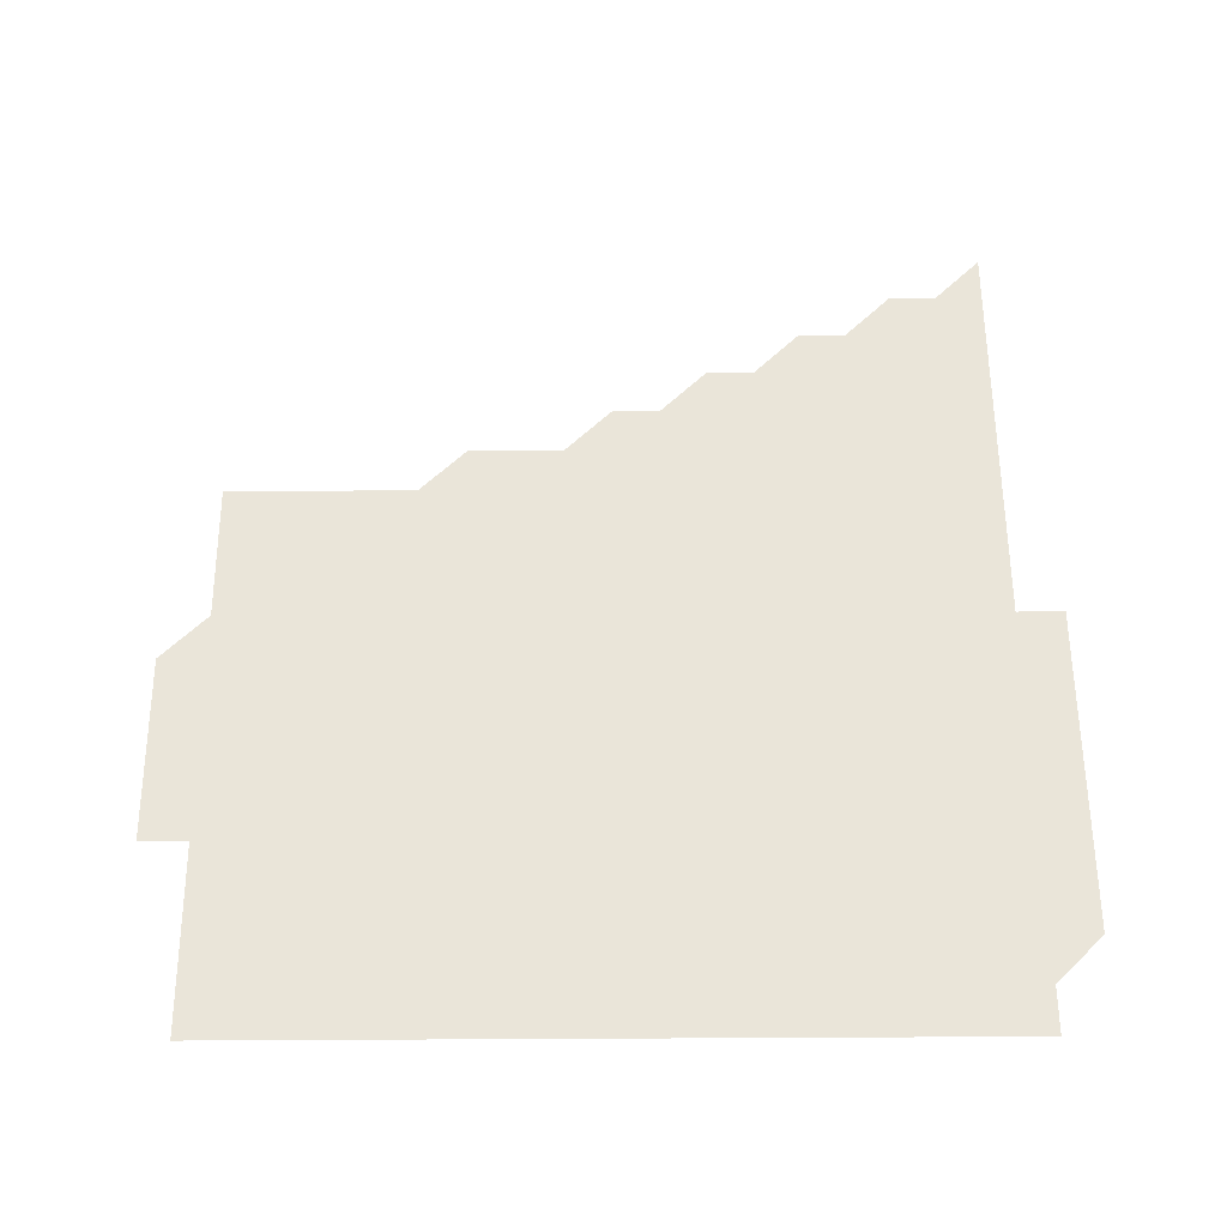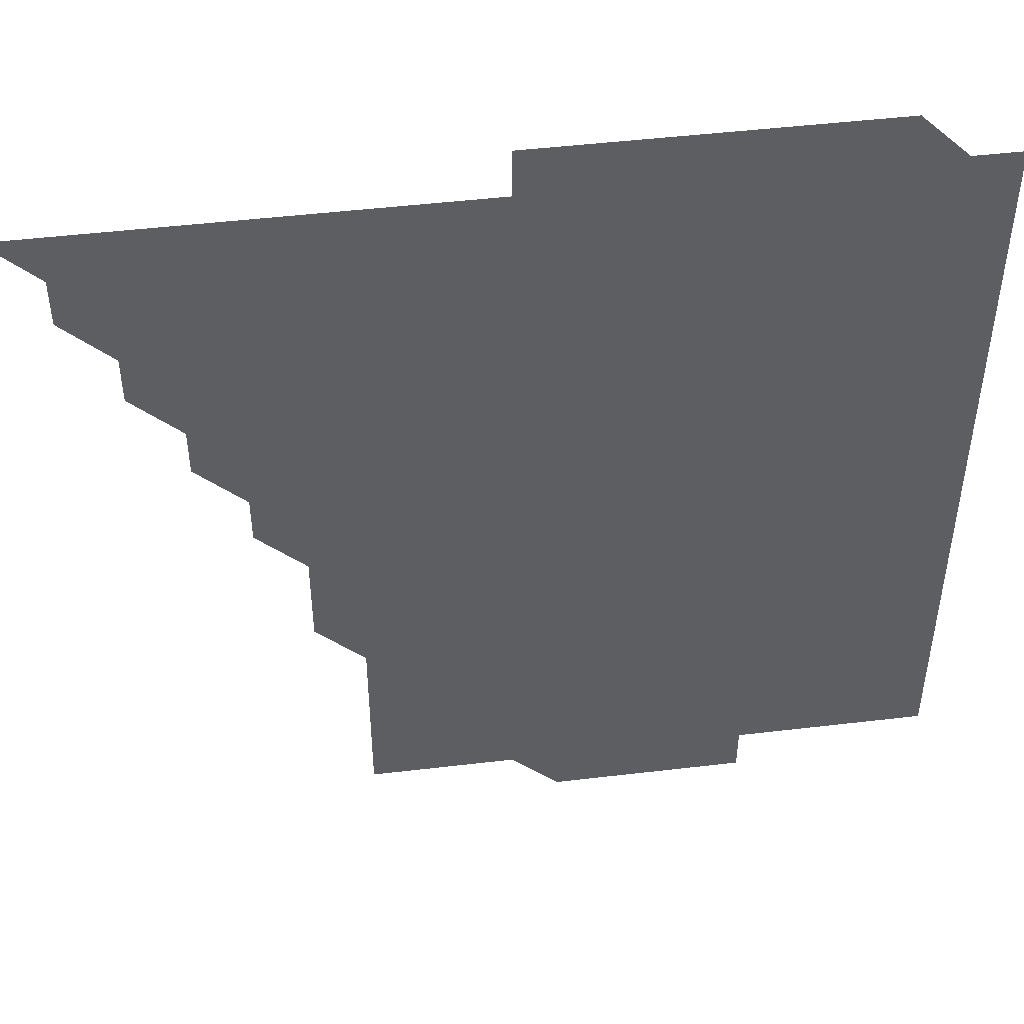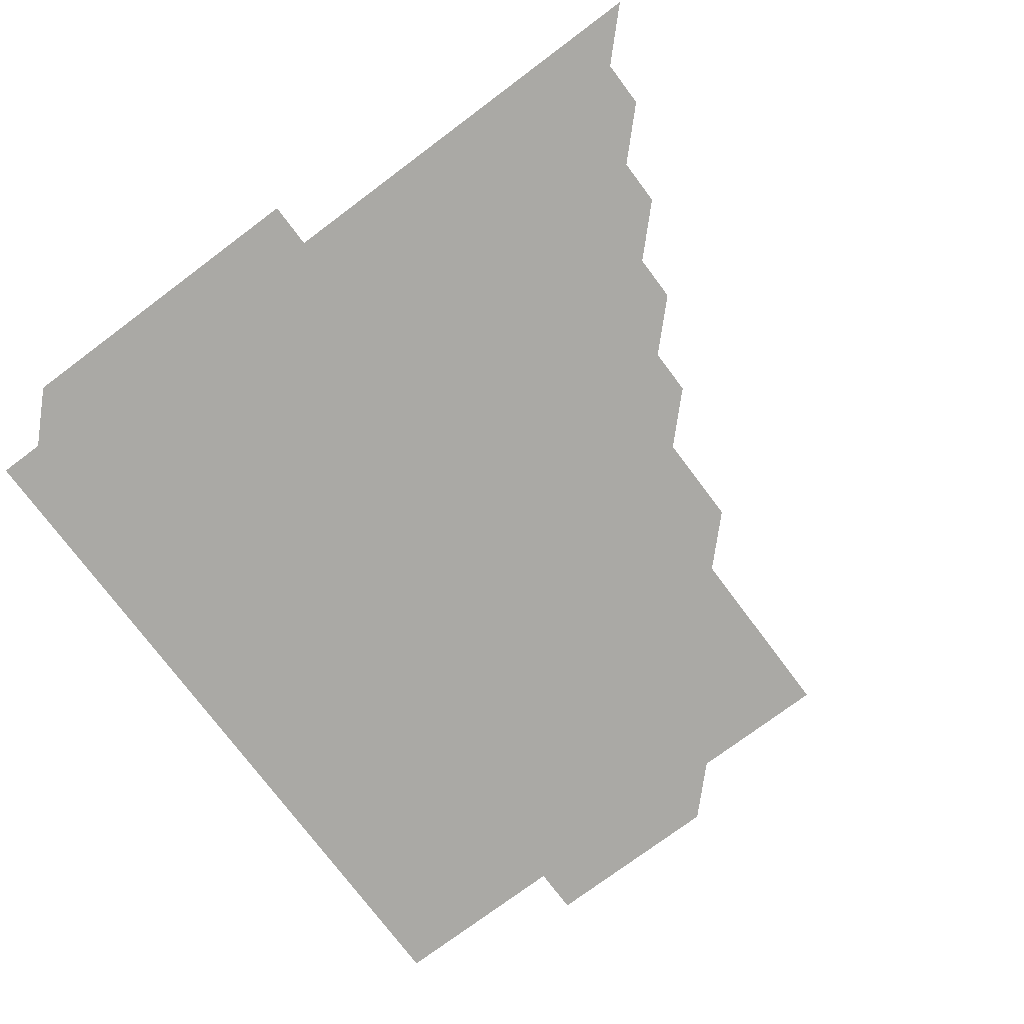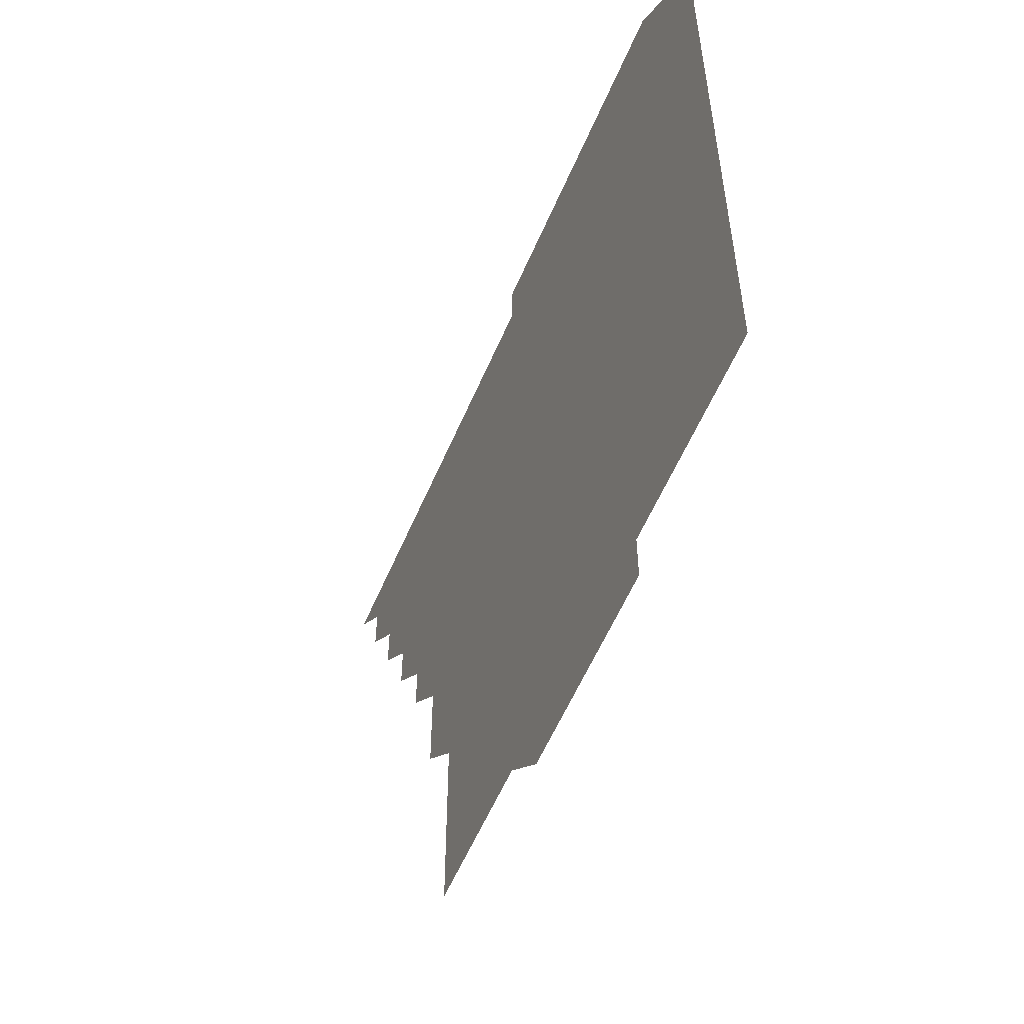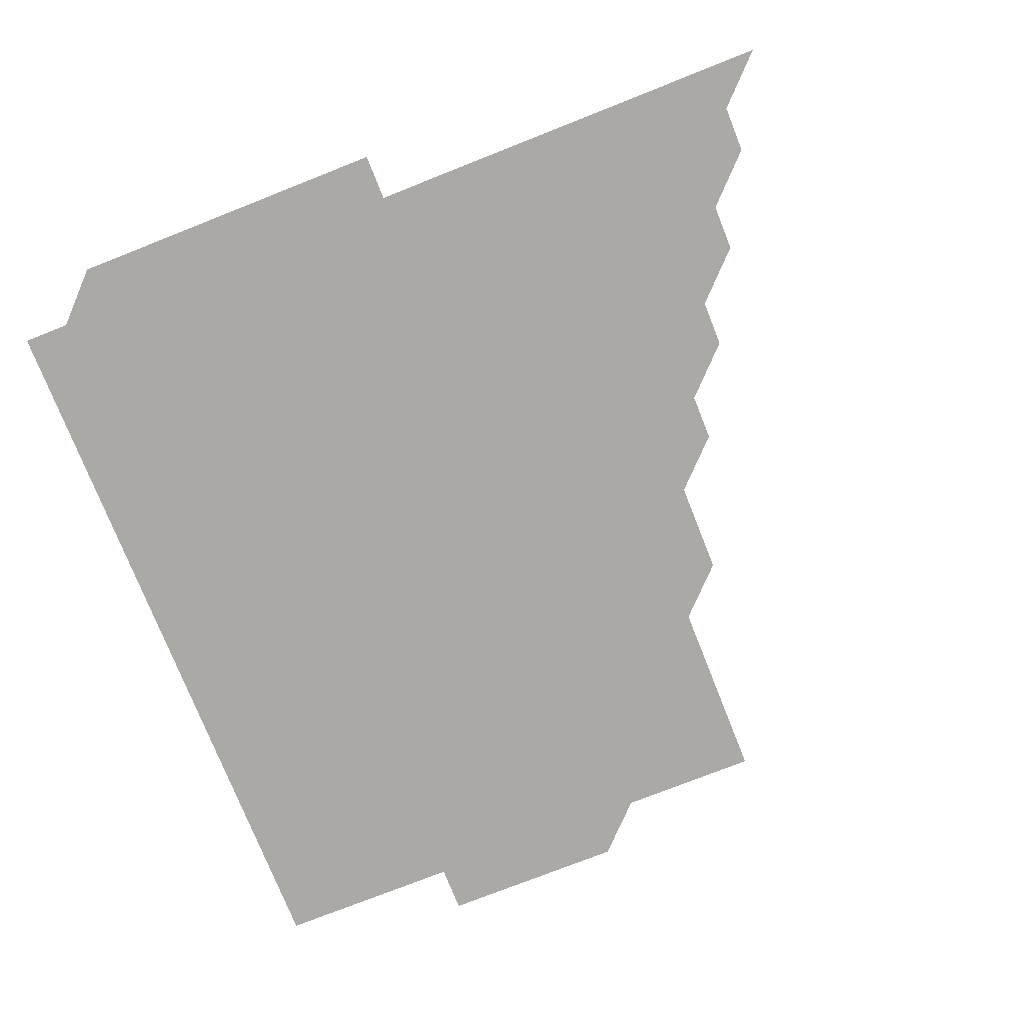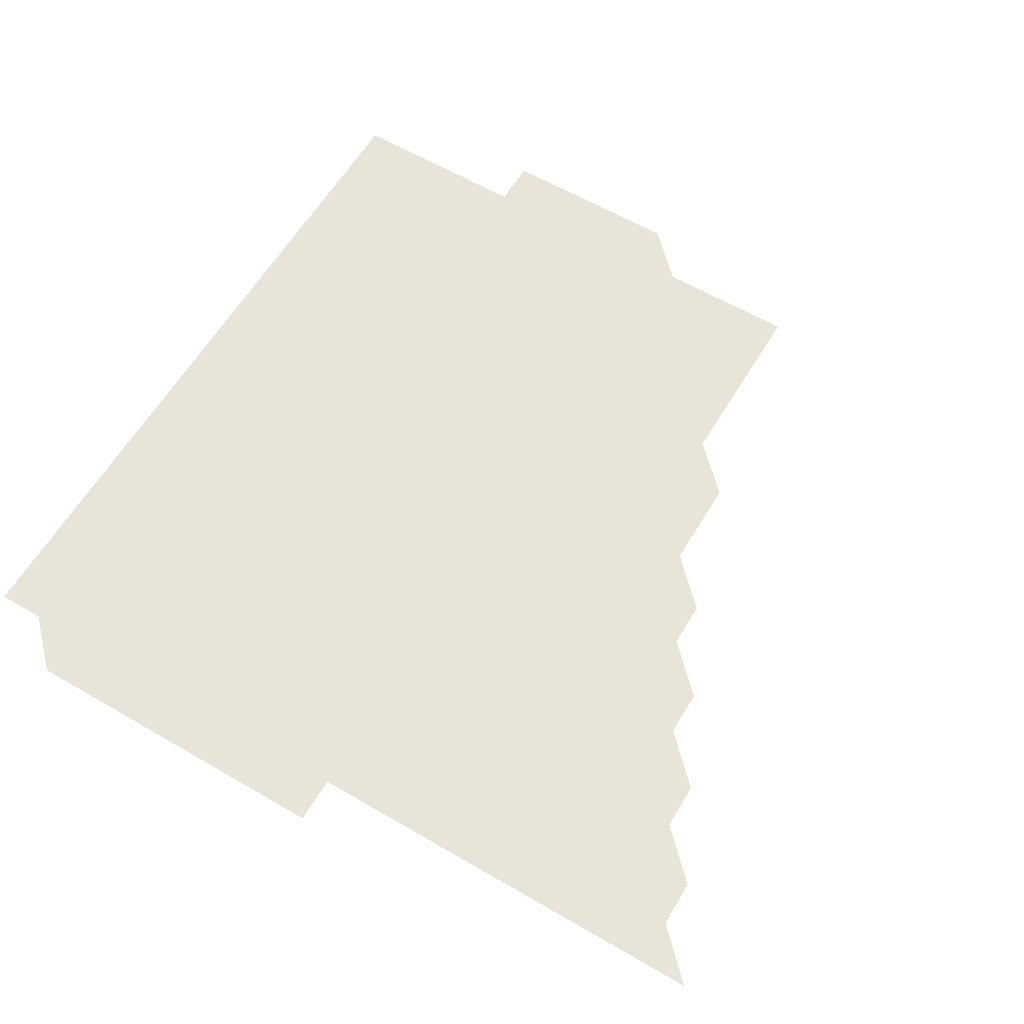
<metadata>
{"format":"obj","ext":"obj","renderer":"f3d","projection":"perspective","resolution":1024,"background":"white","views":[{"elev":58.0,"azim":89.7,"up":"+Z"},{"elev":47.9,"azim":-7.6,"up":"+Y"},{"elev":-75.3,"azim":-143.2,"up":"+Z"},{"elev":-57.4,"azim":67.0,"up":"+Y"},{"elev":-75.4,"azim":-158.4,"up":"+Z"},{"elev":60.6,"azim":-149.2,"up":"+Z"}]}
</metadata>
<code>
v 436 391 0
v 451 361 0
v 451 376 0
v 451 391 0
v 466 331 0
v 466 346 0
v 466 361 0
v 466 376 0
v 466 391 0
v 481 301 0
v 481 316 0
v 481 331 0
v 481 346 0
v 481 361 0
v 481 376 0
v 481 391 0
v 496 271 0
v 496 286 0
v 496 301 0
v 496 316 0
v 496 331 0
v 496 346 0
v 496 361 0
v 496 376 0
v 496 391 0
v 511 226 0
v 511 241 0
v 511 256 0
v 511 271 0
v 511 286 0
v 511 301 0
v 511 316 0
v 511 331 0
v 511 346 0
v 511 361 0
v 511 376 0
v 511 391 0
v 526 151 0
v 526 166 0
v 526 181 0
v 526 196 0
v 526 211 0
v 526 226 0
v 526 241 0
v 526 256 0
v 526 271 0
v 526 286 0
v 526 301 0
v 526 316 0
v 526 331 0
v 526 346 0
v 526 361 0
v 526 376 0
v 526 391 0
v 541 151 0
v 541 166 0
v 541 181 0
v 541 196 0
v 541 211 0
v 541 226 0
v 541 241 0
v 541 256 0
v 541 271 0
v 541 286 0
v 541 301 0
v 541 316 0
v 541 331 0
v 541 346 0
v 541 361 0
v 541 376 0
v 541 391 0
v 556 151 0
v 556 166 0
v 556 181 0
v 556 196 0
v 556 211 0
v 556 226 0
v 556 241 0
v 556 256 0
v 556 271 0
v 556 286 0
v 556 301 0
v 556 316 0
v 556 331 0
v 556 346 0
v 556 361 0
v 556 376 0
v 556 391 0
v 571 151 0
v 571 166 0
v 571 181 0
v 571 196 0
v 571 211 0
v 571 226 0
v 571 241 0
v 571 256 0
v 571 271 0
v 571 286 0
v 571 301 0
v 571 316 0
v 571 331 0
v 571 346 0
v 571 361 0
v 571 376 0
v 571 391 0
v 571 406 0
v 586 136 0
v 586 151 0
v 586 166 0
v 586 181 0
v 586 196 0
v 586 211 0
v 586 226 0
v 586 241 0
v 586 256 0
v 586 271 0
v 586 286 0
v 586 301 0
v 586 316 0
v 586 331 0
v 586 346 0
v 586 361 0
v 586 376 0
v 586 391 0
v 586 406 0
v 601 136 0
v 601 151 0
v 601 166 0
v 601 181 0
v 601 196 0
v 601 211 0
v 601 226 0
v 601 241 0
v 601 256 0
v 601 271 0
v 601 286 0
v 601 301 0
v 601 316 0
v 601 331 0
v 601 346 0
v 601 361 0
v 601 376 0
v 601 391 0
v 601 406 0
v 616 136 0
v 616 151 0
v 616 166 0
v 616 181 0
v 616 196 0
v 616 211 0
v 616 226 0
v 616 241 0
v 616 256 0
v 616 271 0
v 616 286 0
v 616 301 0
v 616 316 0
v 616 331 0
v 616 346 0
v 616 361 0
v 616 376 0
v 616 391 0
v 616 406 0
v 631 136 0
v 631 151 0
v 631 166 0
v 631 181 0
v 631 196 0
v 631 211 0
v 631 226 0
v 631 241 0
v 631 256 0
v 631 271 0
v 631 286 0
v 631 301 0
v 631 316 0
v 631 331 0
v 631 346 0
v 631 361 0
v 631 376 0
v 631 391 0
v 631 406 0
v 646 136 0
v 646 151 0
v 646 166 0
v 646 181 0
v 646 196 0
v 646 211 0
v 646 226 0
v 646 241 0
v 646 256 0
v 646 271 0
v 646 286 0
v 646 301 0
v 646 316 0
v 646 331 0
v 646 346 0
v 646 361 0
v 646 376 0
v 646 391 0
v 646 406 0
v 661 151 0
v 661 166 0
v 661 181 0
v 661 196 0
v 661 211 0
v 661 226 0
v 661 241 0
v 661 256 0
v 661 271 0
v 661 286 0
v 661 301 0
v 661 316 0
v 661 331 0
v 661 346 0
v 661 361 0
v 661 376 0
v 661 391 0
v 661 406 0
v 676 151 0
v 676 166 0
v 676 181 0
v 676 196 0
v 676 211 0
v 676 226 0
v 676 241 0
v 676 256 0
v 676 271 0
v 676 286 0
v 676 301 0
v 676 316 0
v 676 331 0
v 676 346 0
v 676 361 0
v 676 376 0
v 676 391 0
v 676 406 0
v 691 151 0
v 691 166 0
v 691 181 0
v 691 196 0
v 691 211 0
v 691 226 0
v 691 241 0
v 691 256 0
v 691 271 0
v 691 286 0
v 691 301 0
v 691 316 0
v 691 331 0
v 691 346 0
v 691 361 0
v 691 376 0
v 691 391 0
v 706 151 0
v 706 166 0
v 706 181 0
v 706 196 0
v 706 211 0
v 706 226 0
v 706 241 0
v 706 256 0
v 706 271 0
v 706 286 0
v 706 301 0
v 706 316 0
v 706 331 0
v 706 346 0
v 706 361 0
v 706 376 0
v 706 391 0
v 721 391 0
f 3 4 1
f 6 7 2
f 2 7 3
f 7 8 3
f 3 8 4
f 8 9 4
f 11 12 5
f 5 12 6
f 12 13 6
f 6 13 7
f 13 14 7
f 7 14 8
f 14 15 8
f 8 15 9
f 15 16 9
f 18 19 10
f 10 19 11
f 19 20 11
f 11 20 12
f 20 21 12
f 12 21 13
f 21 22 13
f 13 22 14
f 22 23 14
f 14 23 15
f 23 24 15
f 15 24 16
f 24 25 16
f 28 29 17
f 17 29 18
f 29 30 18
f 18 30 19
f 30 31 19
f 19 31 20
f 31 32 20
f 20 32 21
f 32 33 21
f 21 33 22
f 33 34 22
f 22 34 23
f 34 35 23
f 23 35 24
f 35 36 24
f 24 36 25
f 36 37 25
f 42 43 26
f 26 43 27
f 43 44 27
f 27 44 28
f 44 45 28
f 28 45 29
f 45 46 29
f 29 46 30
f 46 47 30
f 30 47 31
f 47 48 31
f 31 48 32
f 48 49 32
f 32 49 33
f 49 50 33
f 33 50 34
f 50 51 34
f 34 51 35
f 51 52 35
f 35 52 36
f 52 53 36
f 36 53 37
f 53 54 37
f 38 55 39
f 55 56 39
f 39 56 40
f 56 57 40
f 40 57 41
f 57 58 41
f 41 58 42
f 58 59 42
f 42 59 43
f 59 60 43
f 43 60 44
f 60 61 44
f 44 61 45
f 61 62 45
f 45 62 46
f 62 63 46
f 46 63 47
f 63 64 47
f 47 64 48
f 64 65 48
f 48 65 49
f 65 66 49
f 49 66 50
f 66 67 50
f 50 67 51
f 67 68 51
f 51 68 52
f 68 69 52
f 52 69 53
f 69 70 53
f 53 70 54
f 70 71 54
f 55 72 56
f 72 73 56
f 56 73 57
f 73 74 57
f 57 74 58
f 74 75 58
f 58 75 59
f 75 76 59
f 59 76 60
f 76 77 60
f 60 77 61
f 77 78 61
f 61 78 62
f 78 79 62
f 62 79 63
f 79 80 63
f 63 80 64
f 80 81 64
f 64 81 65
f 81 82 65
f 65 82 66
f 82 83 66
f 66 83 67
f 83 84 67
f 67 84 68
f 84 85 68
f 68 85 69
f 85 86 69
f 69 86 70
f 86 87 70
f 70 87 71
f 87 88 71
f 72 89 73
f 89 90 73
f 73 90 74
f 90 91 74
f 74 91 75
f 91 92 75
f 75 92 76
f 92 93 76
f 76 93 77
f 93 94 77
f 77 94 78
f 94 95 78
f 78 95 79
f 95 96 79
f 79 96 80
f 96 97 80
f 80 97 81
f 97 98 81
f 81 98 82
f 98 99 82
f 82 99 83
f 99 100 83
f 83 100 84
f 100 101 84
f 84 101 85
f 101 102 85
f 85 102 86
f 102 103 86
f 86 103 87
f 103 104 87
f 87 104 88
f 104 105 88
f 107 108 89
f 89 108 90
f 108 109 90
f 90 109 91
f 109 110 91
f 91 110 92
f 110 111 92
f 92 111 93
f 111 112 93
f 93 112 94
f 112 113 94
f 94 113 95
f 113 114 95
f 95 114 96
f 114 115 96
f 96 115 97
f 115 116 97
f 97 116 98
f 116 117 98
f 98 117 99
f 117 118 99
f 99 118 100
f 118 119 100
f 100 119 101
f 119 120 101
f 101 120 102
f 120 121 102
f 102 121 103
f 121 122 103
f 103 122 104
f 122 123 104
f 104 123 105
f 123 124 105
f 105 124 106
f 124 125 106
f 107 126 108
f 126 127 108
f 108 127 109
f 127 128 109
f 109 128 110
f 128 129 110
f 110 129 111
f 129 130 111
f 111 130 112
f 130 131 112
f 112 131 113
f 131 132 113
f 113 132 114
f 132 133 114
f 114 133 115
f 133 134 115
f 115 134 116
f 134 135 116
f 116 135 117
f 135 136 117
f 117 136 118
f 136 137 118
f 118 137 119
f 137 138 119
f 119 138 120
f 138 139 120
f 120 139 121
f 139 140 121
f 121 140 122
f 140 141 122
f 122 141 123
f 141 142 123
f 123 142 124
f 142 143 124
f 124 143 125
f 143 144 125
f 126 145 127
f 145 146 127
f 127 146 128
f 146 147 128
f 128 147 129
f 147 148 129
f 129 148 130
f 148 149 130
f 130 149 131
f 149 150 131
f 131 150 132
f 150 151 132
f 132 151 133
f 151 152 133
f 133 152 134
f 152 153 134
f 134 153 135
f 153 154 135
f 135 154 136
f 154 155 136
f 136 155 137
f 155 156 137
f 137 156 138
f 156 157 138
f 138 157 139
f 157 158 139
f 139 158 140
f 158 159 140
f 140 159 141
f 159 160 141
f 141 160 142
f 160 161 142
f 142 161 143
f 161 162 143
f 143 162 144
f 162 163 144
f 145 164 146
f 164 165 146
f 146 165 147
f 165 166 147
f 147 166 148
f 166 167 148
f 148 167 149
f 167 168 149
f 149 168 150
f 168 169 150
f 150 169 151
f 169 170 151
f 151 170 152
f 170 171 152
f 152 171 153
f 171 172 153
f 153 172 154
f 172 173 154
f 154 173 155
f 173 174 155
f 155 174 156
f 174 175 156
f 156 175 157
f 175 176 157
f 157 176 158
f 176 177 158
f 158 177 159
f 177 178 159
f 159 178 160
f 178 179 160
f 160 179 161
f 179 180 161
f 161 180 162
f 180 181 162
f 162 181 163
f 181 182 163
f 164 183 165
f 183 184 165
f 165 184 166
f 184 185 166
f 166 185 167
f 185 186 167
f 167 186 168
f 186 187 168
f 168 187 169
f 187 188 169
f 169 188 170
f 188 189 170
f 170 189 171
f 189 190 171
f 171 190 172
f 190 191 172
f 172 191 173
f 191 192 173
f 173 192 174
f 192 193 174
f 174 193 175
f 193 194 175
f 175 194 176
f 194 195 176
f 176 195 177
f 195 196 177
f 177 196 178
f 196 197 178
f 178 197 179
f 197 198 179
f 179 198 180
f 198 199 180
f 180 199 181
f 199 200 181
f 181 200 182
f 200 201 182
f 184 202 185
f 202 203 185
f 185 203 186
f 203 204 186
f 186 204 187
f 204 205 187
f 187 205 188
f 205 206 188
f 188 206 189
f 206 207 189
f 189 207 190
f 207 208 190
f 190 208 191
f 208 209 191
f 191 209 192
f 209 210 192
f 192 210 193
f 210 211 193
f 193 211 194
f 211 212 194
f 194 212 195
f 212 213 195
f 195 213 196
f 213 214 196
f 196 214 197
f 214 215 197
f 197 215 198
f 215 216 198
f 198 216 199
f 216 217 199
f 199 217 200
f 217 218 200
f 200 218 201
f 218 219 201
f 202 220 203
f 220 221 203
f 203 221 204
f 221 222 204
f 204 222 205
f 222 223 205
f 205 223 206
f 223 224 206
f 206 224 207
f 224 225 207
f 207 225 208
f 225 226 208
f 208 226 209
f 226 227 209
f 209 227 210
f 227 228 210
f 210 228 211
f 228 229 211
f 211 229 212
f 229 230 212
f 212 230 213
f 230 231 213
f 213 231 214
f 231 232 214
f 214 232 215
f 232 233 215
f 215 233 216
f 233 234 216
f 216 234 217
f 234 235 217
f 217 235 218
f 235 236 218
f 218 236 219
f 236 237 219
f 220 238 221
f 238 239 221
f 221 239 222
f 239 240 222
f 222 240 223
f 240 241 223
f 223 241 224
f 241 242 224
f 224 242 225
f 242 243 225
f 225 243 226
f 243 244 226
f 226 244 227
f 244 245 227
f 227 245 228
f 245 246 228
f 228 246 229
f 246 247 229
f 229 247 230
f 247 248 230
f 230 248 231
f 248 249 231
f 231 249 232
f 249 250 232
f 232 250 233
f 250 251 233
f 233 251 234
f 251 252 234
f 234 252 235
f 252 253 235
f 235 253 236
f 253 254 236
f 236 254 237
f 238 255 239
f 255 256 239
f 239 256 240
f 256 257 240
f 240 257 241
f 257 258 241
f 241 258 242
f 258 259 242
f 242 259 243
f 259 260 243
f 243 260 244
f 260 261 244
f 244 261 245
f 261 262 245
f 245 262 246
f 262 263 246
f 246 263 247
f 263 264 247
f 247 264 248
f 264 265 248
f 248 265 249
f 265 266 249
f 249 266 250
f 266 267 250
f 250 267 251
f 267 268 251
f 251 268 252
f 268 269 252
f 252 269 253
f 269 270 253
f 253 270 254
f 270 271 254

</code>
